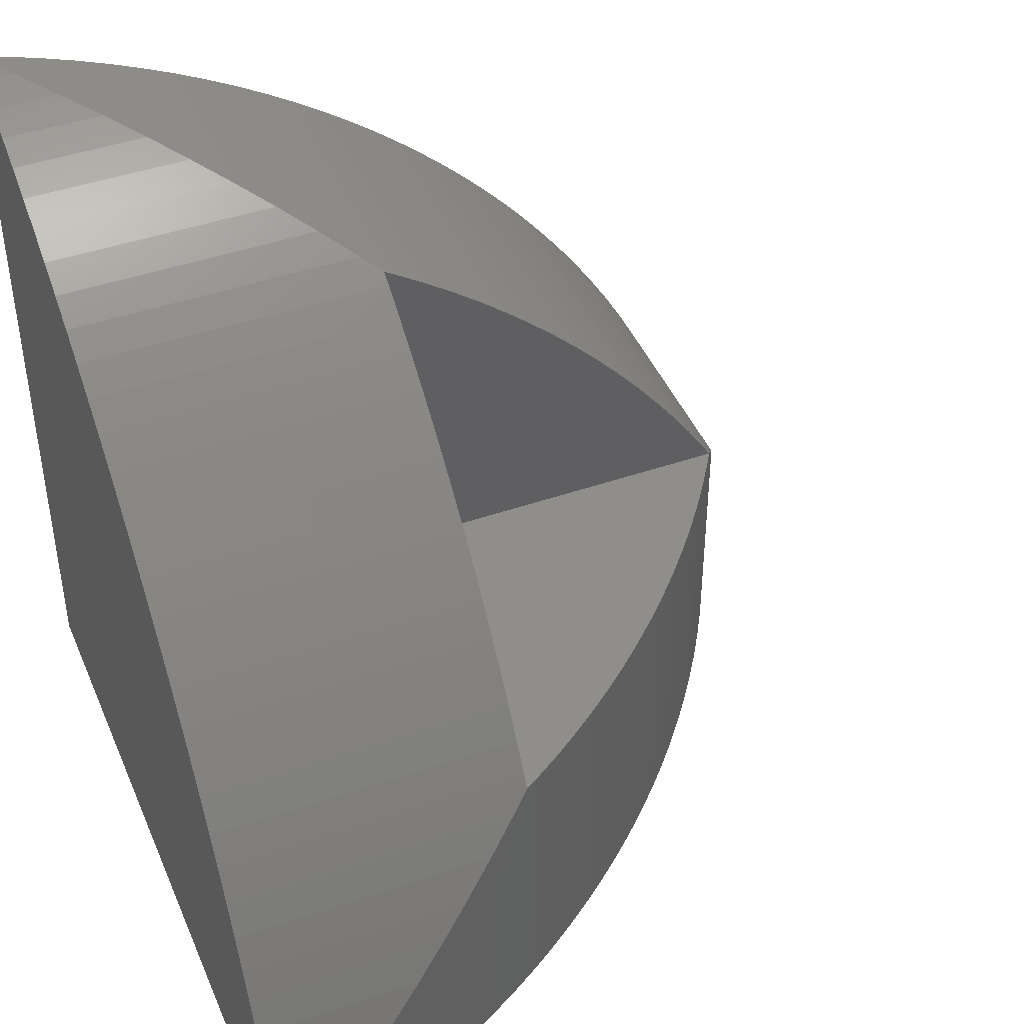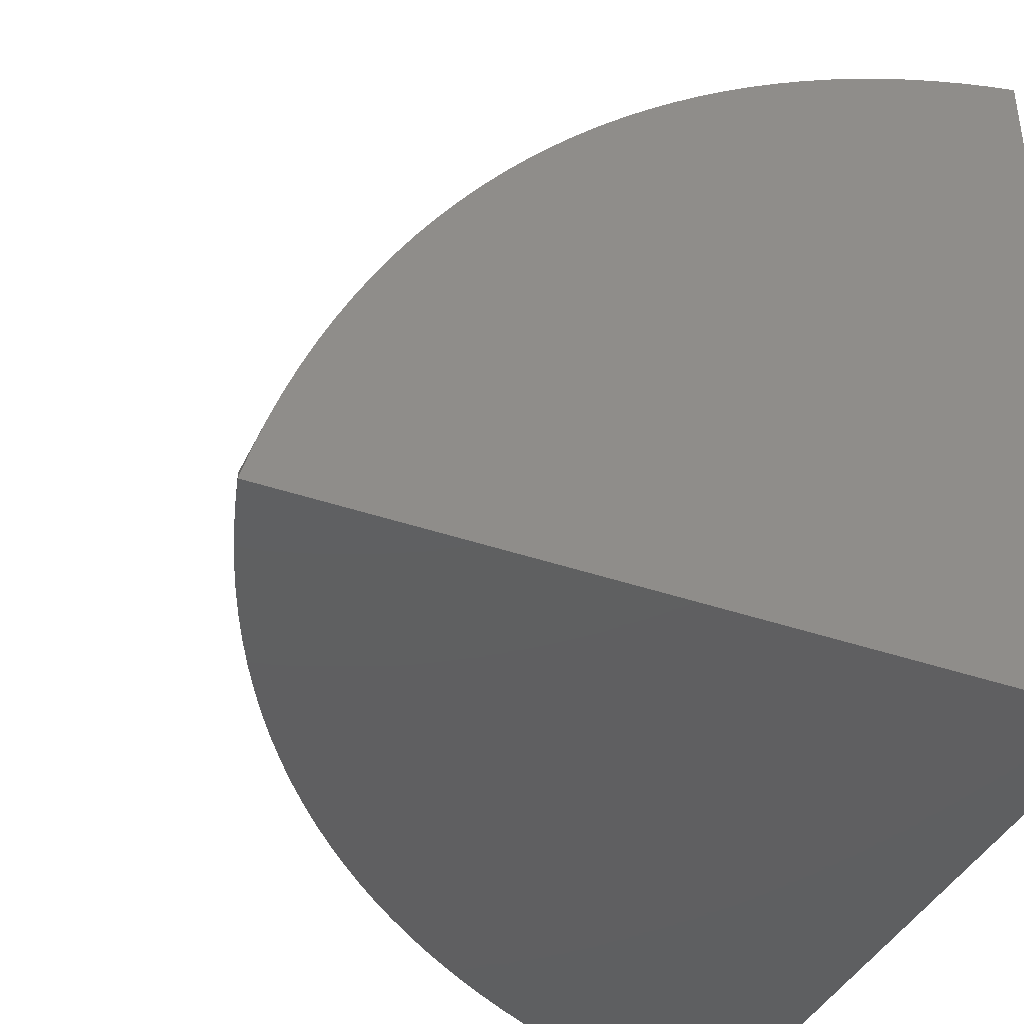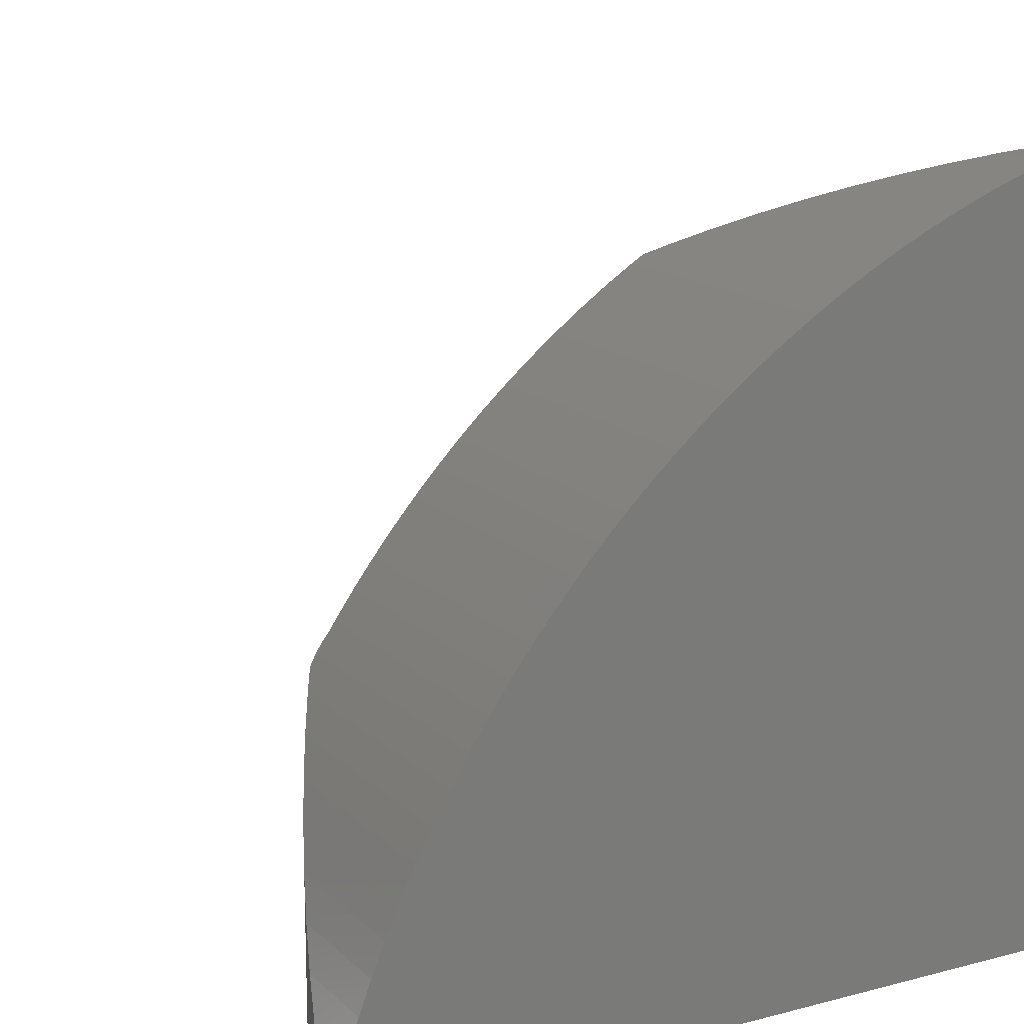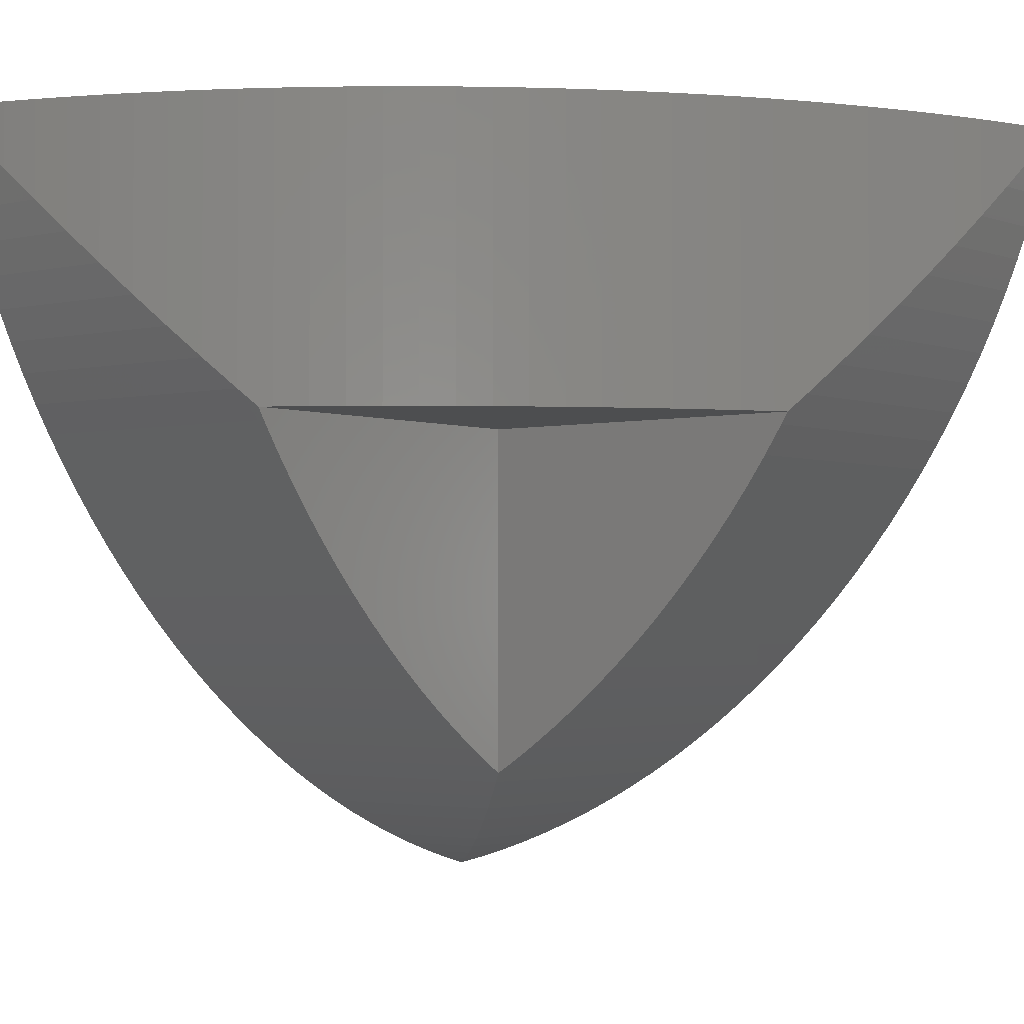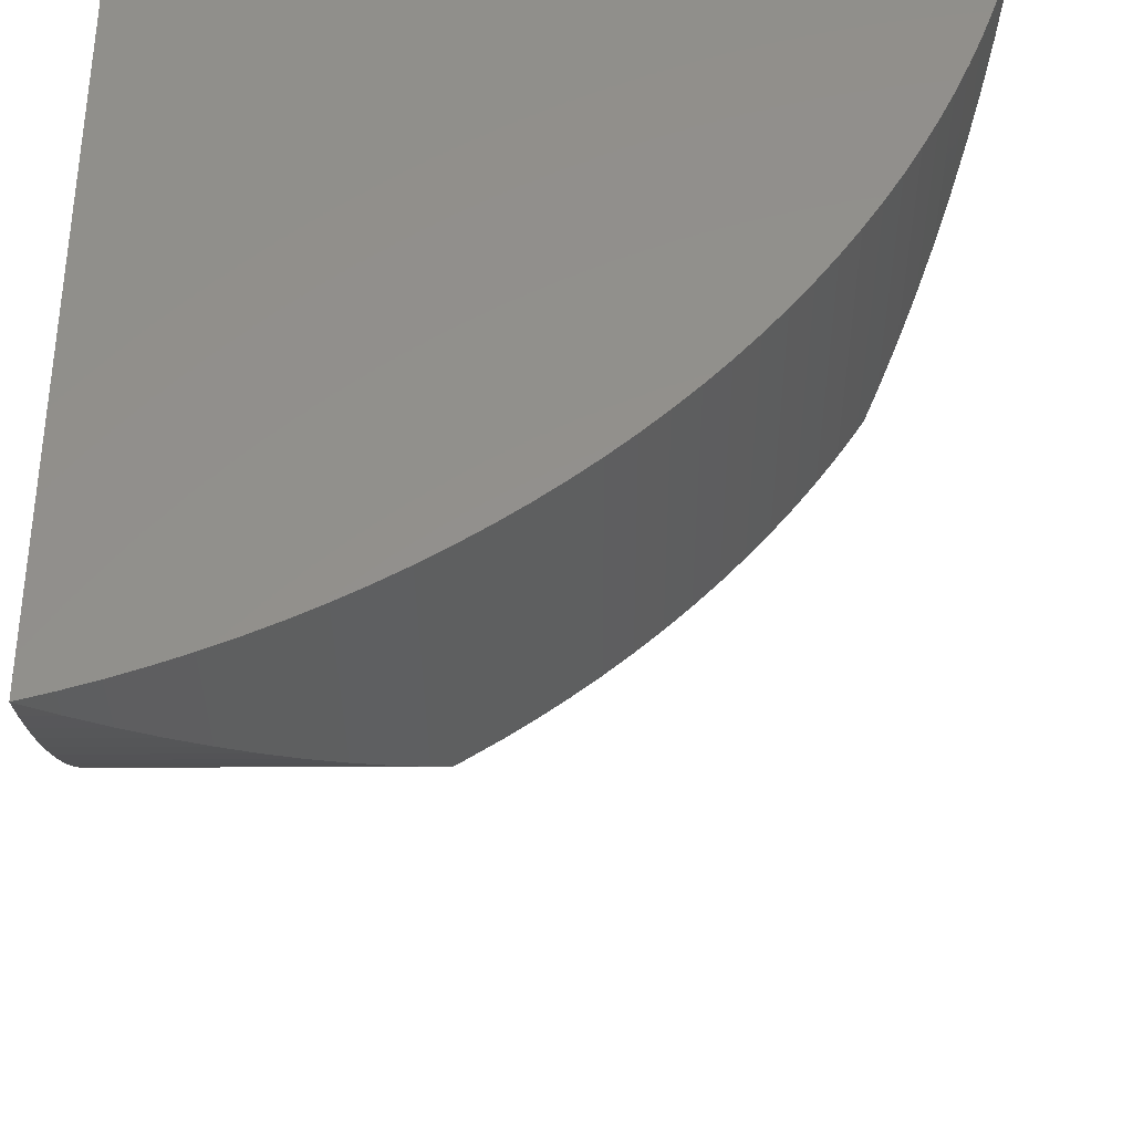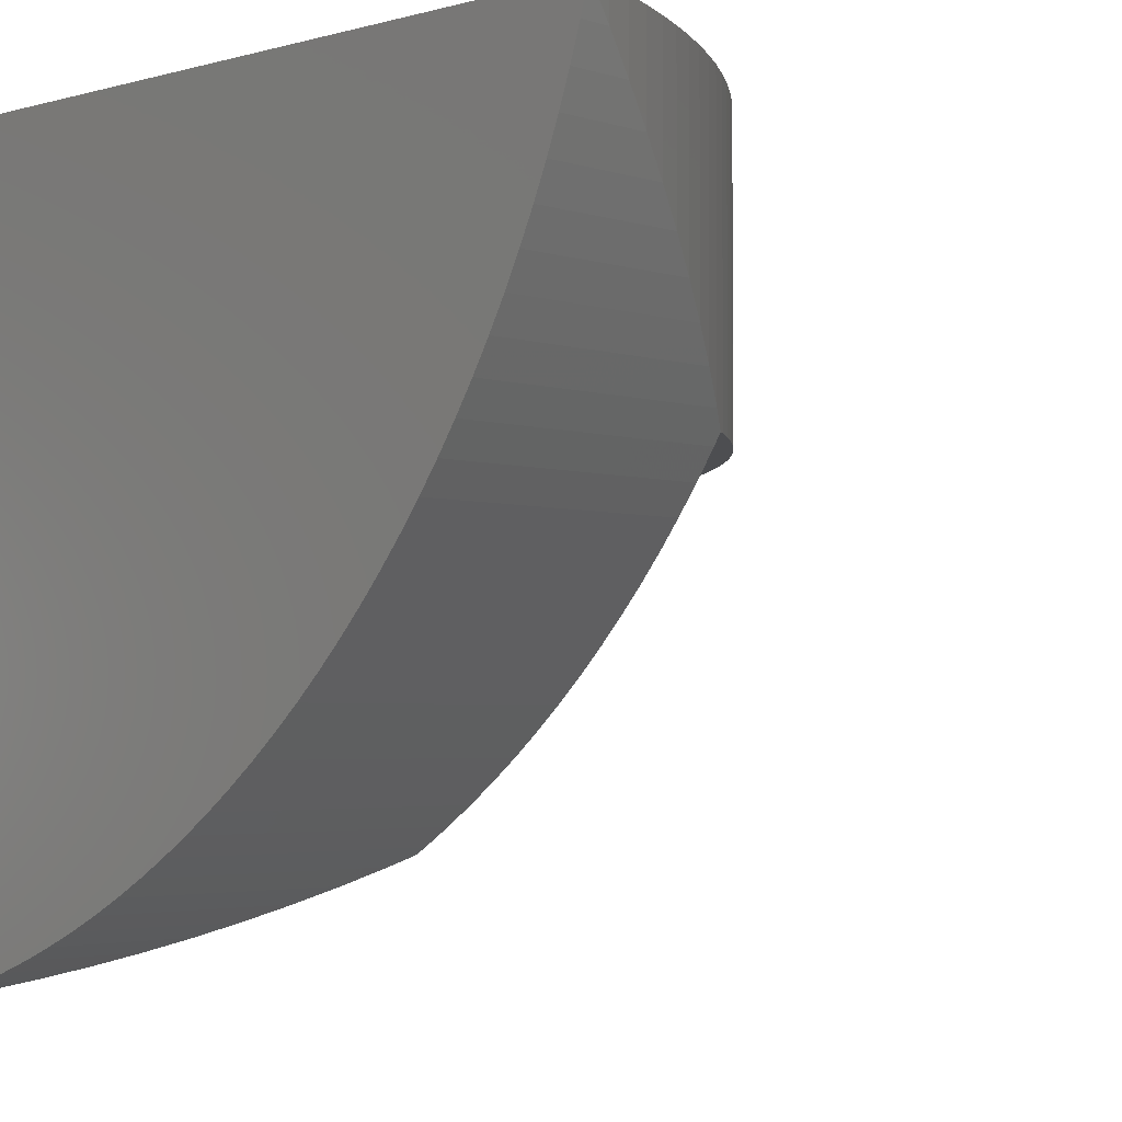
<metadata>
{"format":"stl","ext":"stl","renderer":"f3d","projection":"perspective","resolution":1024,"background":"white","views":[{"elev":44.1,"azim":-112.1,"up":"+Z"},{"elev":-39.5,"azim":66.7,"up":"+Z"},{"elev":15.2,"azim":61.1,"up":"+Z"},{"elev":-2.6,"azim":-51.2,"up":"+Y"},{"elev":-35.2,"azim":-179.6,"up":"+Y"},{"elev":-3.3,"azim":-137.1,"up":"+Y"}]}
</metadata>
<code>
# stl→obj: 179 verts, 354 faces
v 25.51 42.91 -78.55
v 23.66 45.38 -51.55
v 23.66 45.38 -78.55
v 25.51 42.91 -51.55
v 12.98 64.1 -78.55
v 11.8 66.95 -66.95
v 11.8 66.95 -78.55
v 12.98 64.1 -64.1
v 64.1 12.98 -78.55
v 66.95 11.8 -66.95
v 64.1 12.98 -64.1
v 66.95 11.8 -78.55
v 21.89 47.9 -51.55
v 21.89 47.9 -78.55
v 72.75 9.714 -78.55
v 75.7 8.808 -75.7
v 72.75 9.714 -72.75
v 75.7 8.808 -78.55
v 69.83 10.71 -69.83
v 69.83 10.71 -78.55
v 78.55 8.029 -78.55
v 33.67 33.67 -78.55
v 31.52 35.88 -51.55
v 31.52 35.88 -78.55
v 33.67 33.67 -51.55
v 20.19 50.48 -78.55
v 18.58 53.11 -53.11
v 18.58 53.11 -78.55
v 20.19 50.48 -51.55
v 19.54 51.55 -51.55
v 58.52 15.61 -78.55
v 61.29 14.25 -61.29
v 58.52 15.61 -58.52
v 61.29 14.25 -78.55
v 45.38 23.66 -78.55
v 47.9 21.89 -51.55
v 45.38 23.66 -51.55
v 47.9 21.89 -78.55
v 35.88 31.52 -51.55
v 35.88 31.52 -78.55
v 29.44 38.16 -51.55
v 29.44 38.16 -78.55
v 10.71 69.83 -69.83
v 10.71 69.83 -78.55
v 8.808 75.7 -75.7
v 8.029 78.55 -78.55
v 8.808 75.7 -78.55
v 53.11 18.58 -78.55
v 55.79 17.05 -55.79
v 53.11 18.58 -53.11
v 55.79 17.05 -78.55
v 17.05 55.79 -78.55
v 15.61 58.52 -58.52
v 15.61 58.52 -78.55
v 17.05 55.79 -55.79
v 27.44 40.51 -78.55
v 27.44 40.51 -51.55
v 9.714 72.75 -72.75
v 9.714 72.75 -78.55
v 38.16 29.44 -78.55
v 40.51 27.44 -51.55
v 38.16 29.44 -51.55
v 40.51 27.44 -78.55
v 50.48 20.19 -51.55
v 51.55 19.54 -51.55
v 50.48 20.19 -78.55
v 42.91 25.51 -78.55
v 42.91 25.51 -51.55
v 14.25 61.29 -78.55
v 14.25 61.29 -61.29
v 78.55 11.8 -66.95
v 78.55 10.71 -69.83
v 51.55 47.9 -21.89
v 78.55 45.38 -23.66
v 78.55 47.9 -21.89
v 51.55 45.38 -23.66
v 75.7 75.7 -8.808
v 78.55 72.75 -9.714
v 78.55 75.7 -8.808
v 72.75 72.75 -9.714
v 78.55 9.714 -72.75
v 78.55 8.808 -75.7
v 51.55 35.88 -31.52
v 78.55 33.67 -33.67
v 78.55 35.88 -31.52
v 51.55 33.67 -33.67
v 51.55 38.16 -29.44
v 78.55 38.16 -29.44
v 53.11 53.11 -18.58
v 78.55 50.48 -20.19
v 78.55 53.11 -18.58
v 51.55 50.48 -20.19
v 51.55 51.55 -19.54
v 66.95 66.95 -11.8
v 78.55 64.1 -12.98
v 78.55 66.95 -11.8
v 64.1 64.1 -12.98
v 78.55 78.55 -8.029
v 51.55 31.52 -35.88
v 78.55 31.52 -35.88
v 78.55 42.91 -25.51
v 51.55 42.91 -25.51
v 69.83 69.83 -10.71
v 78.55 69.83 -10.71
v 51.55 27.44 -40.51
v 78.55 29.44 -38.16
v 51.55 29.44 -38.16
v 78.55 27.44 -40.51
v 51.55 20.19 -50.48
v 78.55 20.19 -50.48
v 78.55 18.58 -53.11
v 78.55 21.89 -47.9
v 51.55 21.89 -47.9
v 78.55 23.66 -45.38
v 51.55 23.66 -45.38
v 51.55 40.51 -27.44
v 78.55 40.51 -27.44
v 61.29 61.29 -14.25
v 78.55 58.52 -15.61
v 78.55 61.29 -14.25
v 58.52 58.52 -15.61
v 78.55 17.05 -55.79
v 78.55 15.61 -58.52
v 78.55 12.98 -64.1
v 78.55 25.51 -42.91
v 51.55 25.51 -42.91
v 55.79 55.79 -17.05
v 78.55 55.79 -17.05
v 78.55 14.25 -61.29
v 31.52 51.55 -35.88
v 33.67 78.55 -33.67
v 31.52 78.55 -35.88
v 33.67 51.55 -33.67
v 64.1 78.55 -12.98
v 66.95 78.55 -11.8
v 12.98 78.55 -64.1
v 11.8 78.55 -66.95
v 29.44 51.55 -38.16
v 29.44 78.55 -38.16
v 20.19 51.55 -50.48
v 21.89 78.55 -47.9
v 20.19 78.55 -50.48
v 21.89 51.55 -47.9
v 10.71 78.55 -69.83
v 45.38 78.55 -23.66
v 47.9 51.55 -21.89
v 47.9 78.55 -21.89
v 45.38 51.55 -23.66
v 58.52 78.55 -15.61
v 61.29 78.55 -14.25
v 17.05 78.55 -55.79
v 15.61 78.55 -58.52
v 14.25 78.55 -61.29
v 55.79 78.55 -17.05
v 42.91 78.55 -25.51
v 42.91 51.55 -25.51
v 25.51 51.55 -42.91
v 27.44 78.55 -40.51
v 25.51 78.55 -42.91
v 27.44 51.55 -40.51
v 23.66 51.55 -45.38
v 23.66 78.55 -45.38
v 9.714 78.55 -72.75
v 8.808 78.55 -75.7
v 38.16 78.55 -29.44
v 40.51 51.55 -27.44
v 40.51 78.55 -27.44
v 38.16 51.55 -29.44
v 35.88 78.55 -31.52
v 35.88 51.55 -31.52
v 72.75 78.55 -9.714
v 75.7 78.55 -8.808
v 69.83 78.55 -10.71
v 18.58 78.55 -53.11
v 50.48 51.55 -20.19
v 50.48 78.55 -20.19
v 53.11 78.55 -18.58
v 78.55 78.55 -78.55
v 51.55 51.55 -51.55
f 1 2 3
f 2 1 4
f 5 6 7
f 6 5 8
f 9 10 11
f 10 9 12
f 3 13 14
f 13 3 2
f 15 16 17
f 16 15 18
f 12 19 10
f 19 12 20
f 16 18 21
f 22 23 24
f 23 22 25
f 26 27 28
f 29 27 26
f 27 29 30
f 31 32 33
f 32 31 34
f 35 36 37
f 36 35 38
f 20 17 19
f 17 20 15
f 22 39 25
f 39 22 40
f 24 41 42
f 41 24 23
f 7 43 44
f 43 7 6
f 45 46 47
f 48 49 50
f 49 48 51
f 51 33 49
f 33 51 31
f 14 29 26
f 29 14 13
f 52 53 54
f 53 52 55
f 56 4 1
f 4 56 57
f 44 58 59
f 58 44 43
f 59 45 47
f 45 59 58
f 60 61 62
f 61 60 63
f 40 62 39
f 62 40 60
f 34 11 32
f 11 34 9
f 64 50 65
f 66 50 64
f 50 66 48
f 38 64 36
f 64 38 66
f 67 37 68
f 37 67 35
f 63 68 61
f 68 63 67
f 28 55 52
f 55 28 27
f 69 8 5
f 8 69 70
f 42 57 56
f 57 42 41
f 54 70 69
f 70 54 53
f 19 71 10
f 71 19 72
f 73 74 75
f 74 73 76
f 77 78 79
f 78 77 80
f 17 72 19
f 72 17 81
f 82 16 21
f 83 84 85
f 84 83 86
f 87 85 88
f 85 87 83
f 89 90 91
f 92 89 93
f 89 92 90
f 94 95 96
f 95 94 97
f 98 77 79
f 16 81 17
f 81 16 82
f 99 84 86
f 84 99 100
f 76 101 74
f 101 76 102
f 103 96 104
f 96 103 94
f 105 106 107
f 106 105 108
f 50 109 65
f 109 50 110
f 110 50 111
f 107 100 99
f 100 107 106
f 109 112 113
f 112 109 110
f 113 114 115
f 114 113 112
f 116 88 117
f 88 116 87
f 102 117 101
f 117 102 116
f 118 119 120
f 119 118 121
f 80 104 78
f 104 80 103
f 33 122 49
f 122 33 123
f 10 124 11
f 124 10 71
f 115 125 126
f 125 115 114
f 92 75 90
f 75 92 73
f 127 91 128
f 91 127 89
f 97 120 95
f 120 97 118
f 49 111 50
f 111 49 122
f 11 129 32
f 129 11 124
f 32 123 33
f 123 32 129
f 126 108 105
f 108 126 125
f 121 128 119
f 128 121 127
f 130 131 132
f 131 130 133
f 134 94 135
f 94 134 97
f 6 136 137
f 136 6 8
f 138 132 139
f 132 138 130
f 140 141 142
f 141 140 143
f 43 137 144
f 137 43 6
f 145 146 147
f 146 145 148
f 149 118 150
f 118 149 121
f 53 151 152
f 151 53 55
f 8 153 136
f 153 8 70
f 154 121 149
f 121 154 127
f 155 148 145
f 148 155 156
f 157 158 159
f 158 157 160
f 160 139 158
f 139 160 138
f 161 159 162
f 159 161 157
f 45 163 164
f 163 45 58
f 58 144 163
f 144 58 43
f 164 46 45
f 165 166 167
f 166 165 168
f 167 156 155
f 156 167 166
f 169 168 165
f 168 169 170
f 171 77 172
f 77 171 80
f 172 77 98
f 173 80 171
f 80 173 103
f 143 162 141
f 162 143 161
f 70 152 153
f 152 70 53
f 27 142 174
f 140 27 30
f 27 140 142
f 55 174 151
f 174 55 27
f 150 97 134
f 97 150 118
f 147 175 176
f 175 147 146
f 177 127 154
f 127 177 89
f 176 89 177
f 175 89 176
f 89 175 93
f 131 170 169
f 170 131 133
f 135 103 173
f 103 135 94
f 79 178 98
f 78 178 79
f 104 178 78
f 96 178 104
f 95 178 96
f 120 178 95
f 119 178 120
f 128 178 119
f 91 178 128
f 90 178 91
f 75 178 90
f 74 178 75
f 101 178 74
f 117 178 101
f 88 178 117
f 85 178 88
f 84 178 85
f 100 178 84
f 106 178 100
f 108 178 106
f 125 178 108
f 114 178 125
f 112 178 114
f 110 178 112
f 111 178 110
f 122 178 111
f 123 178 122
f 129 178 123
f 124 178 129
f 71 178 124
f 72 178 71
f 81 178 72
f 82 178 81
f 178 82 21
f 178 172 98
f 172 178 171
f 171 178 173
f 173 178 135
f 135 178 134
f 134 178 150
f 150 178 149
f 149 178 154
f 154 178 177
f 177 178 176
f 176 178 147
f 147 178 145
f 145 178 155
f 155 178 167
f 167 178 165
f 165 178 169
f 169 178 131
f 131 178 132
f 132 178 139
f 139 178 158
f 158 178 159
f 159 178 162
f 162 178 141
f 141 178 142
f 142 178 174
f 174 178 151
f 151 178 152
f 152 178 153
f 153 178 136
f 136 178 137
f 137 178 144
f 144 178 163
f 163 178 164
f 164 178 46
f 18 178 21
f 15 178 18
f 20 178 15
f 12 178 20
f 9 178 12
f 34 178 9
f 31 178 34
f 51 178 31
f 48 178 51
f 66 178 48
f 38 178 66
f 35 178 38
f 67 178 35
f 63 178 67
f 60 178 63
f 40 178 60
f 22 178 40
f 24 178 22
f 42 178 24
f 56 178 42
f 1 178 56
f 3 178 1
f 14 178 3
f 26 178 14
f 28 178 26
f 52 178 28
f 54 178 52
f 69 178 54
f 5 178 69
f 7 178 5
f 44 178 7
f 59 178 44
f 47 178 59
f 178 47 46
f 179 92 93
f 179 73 92
f 179 76 73
f 179 102 76
f 179 116 102
f 179 87 116
f 179 83 87
f 179 86 83
f 179 99 86
f 179 107 99
f 179 105 107
f 179 126 105
f 179 115 126
f 179 113 115
f 179 109 113
f 109 179 65
f 179 64 65
f 179 36 64
f 179 37 36
f 179 68 37
f 179 61 68
f 179 62 61
f 179 39 62
f 179 25 39
f 179 23 25
f 179 41 23
f 179 57 41
f 179 4 57
f 179 2 4
f 179 13 2
f 179 29 13
f 29 179 30
f 179 175 146
f 179 146 148
f 179 148 156
f 179 156 166
f 179 166 168
f 179 168 170
f 179 170 133
f 179 133 130
f 179 130 138
f 179 138 160
f 179 160 157
f 179 157 161
f 179 161 143
f 179 143 140
f 179 140 30
f 175 179 93

</code>
